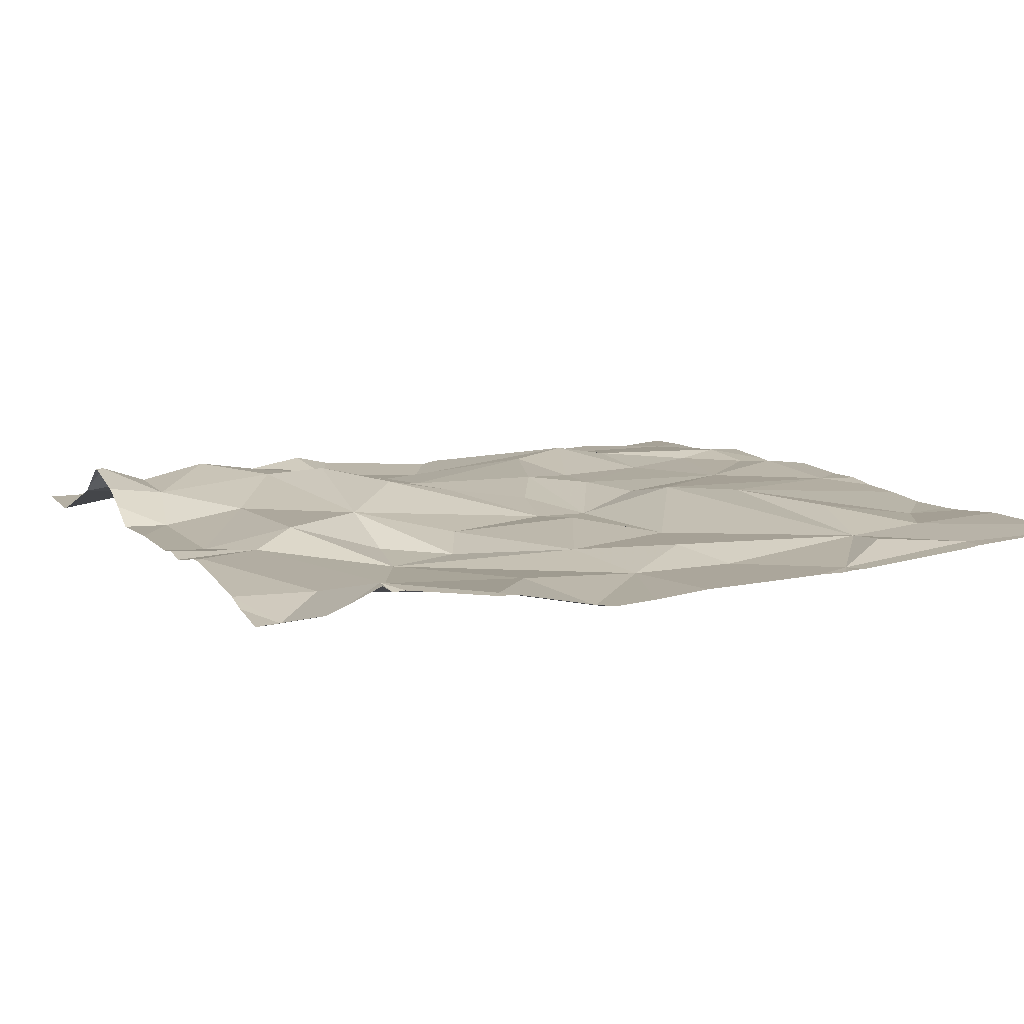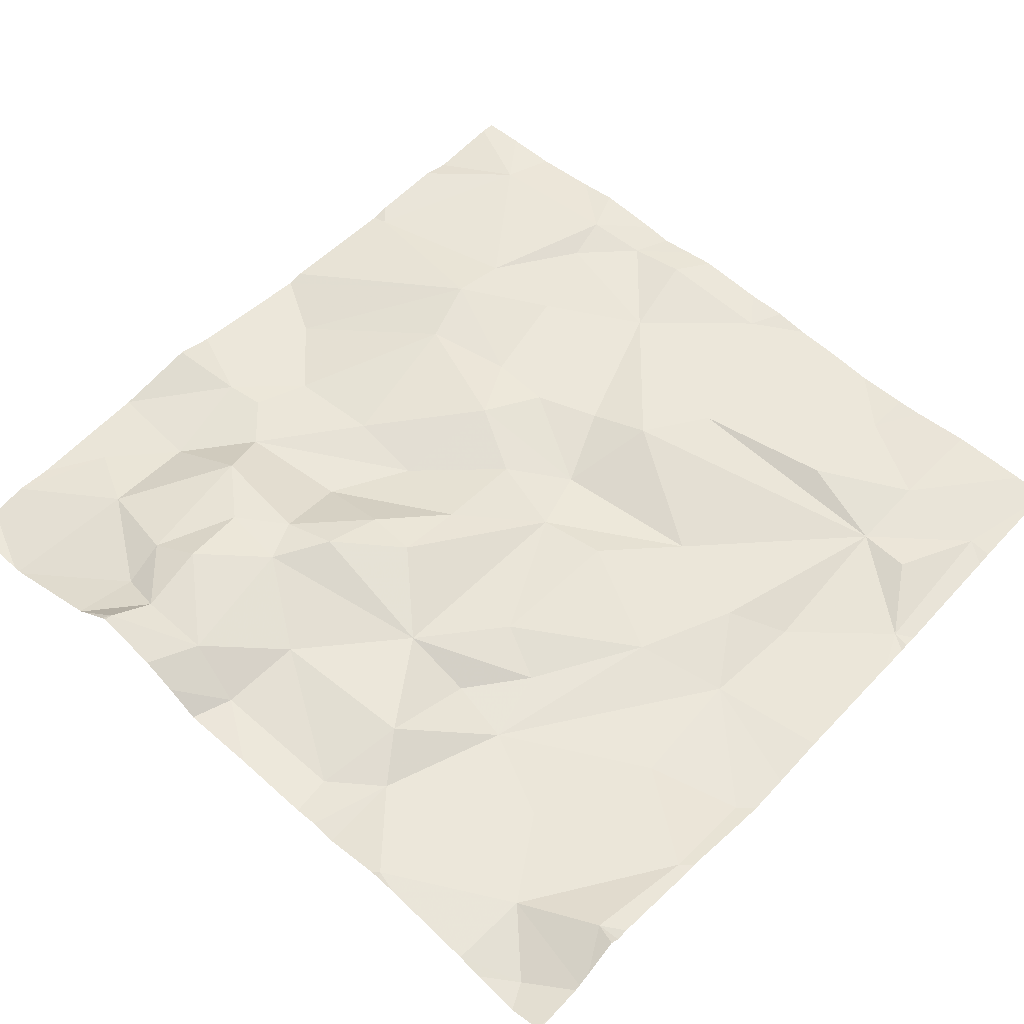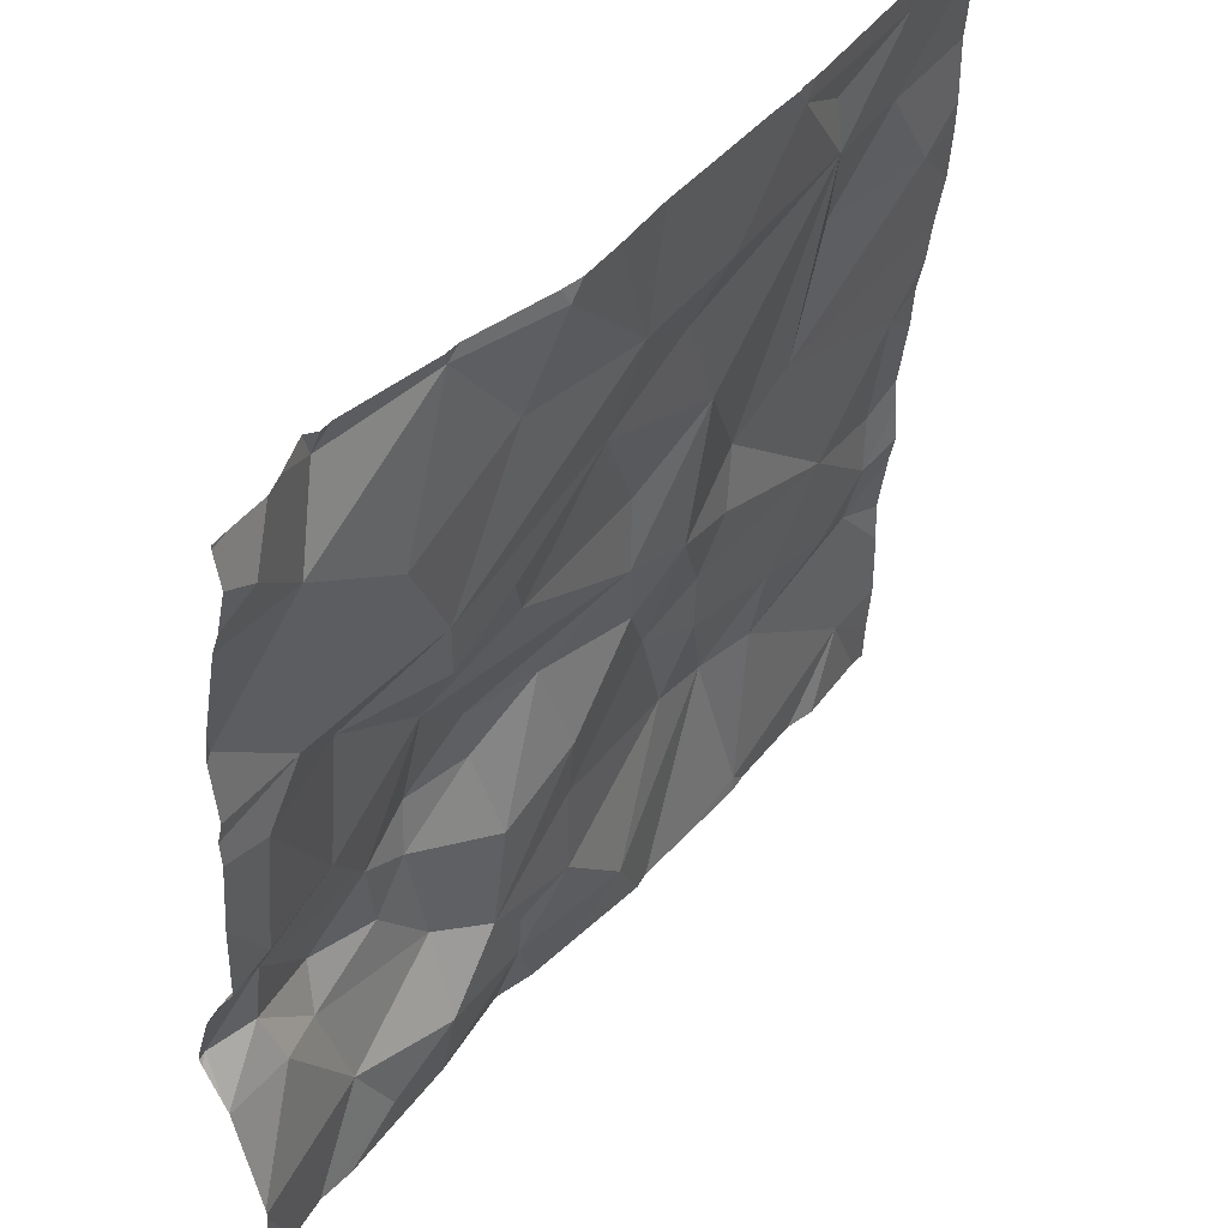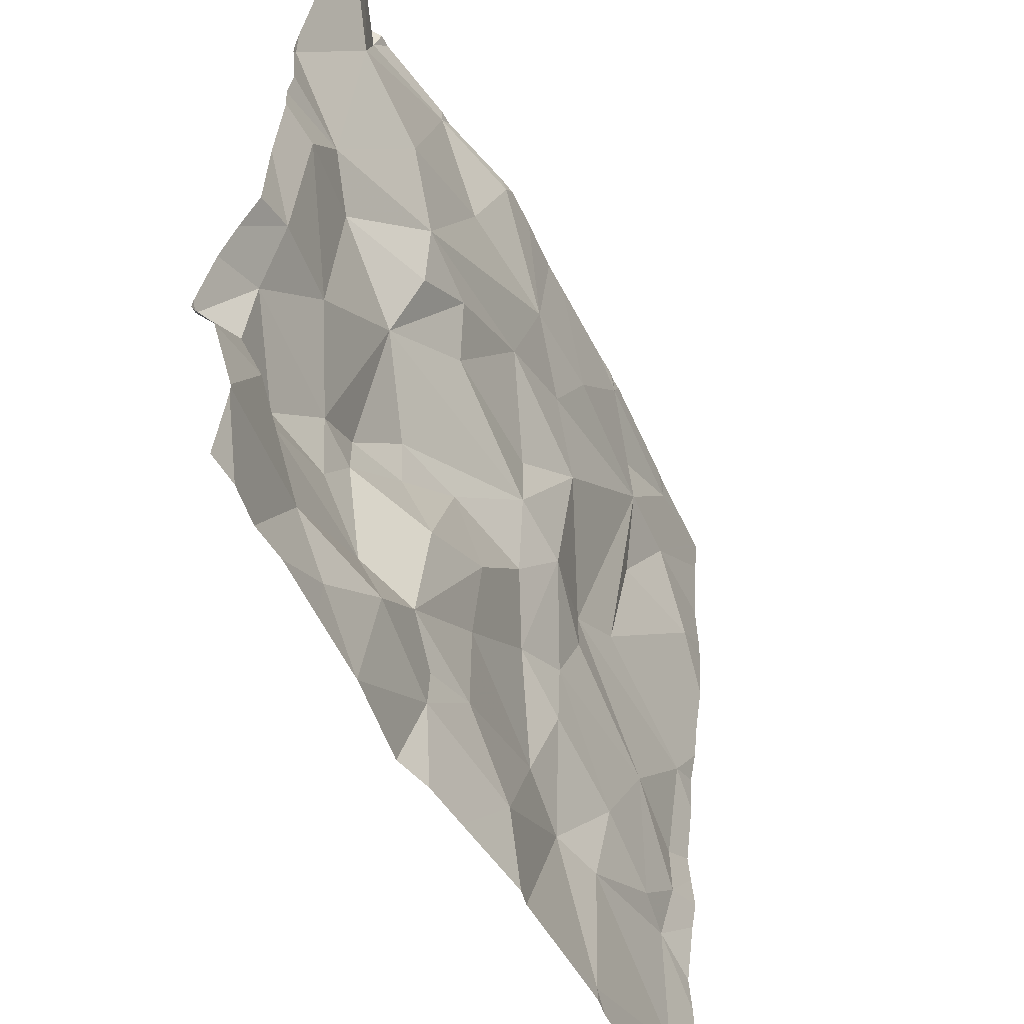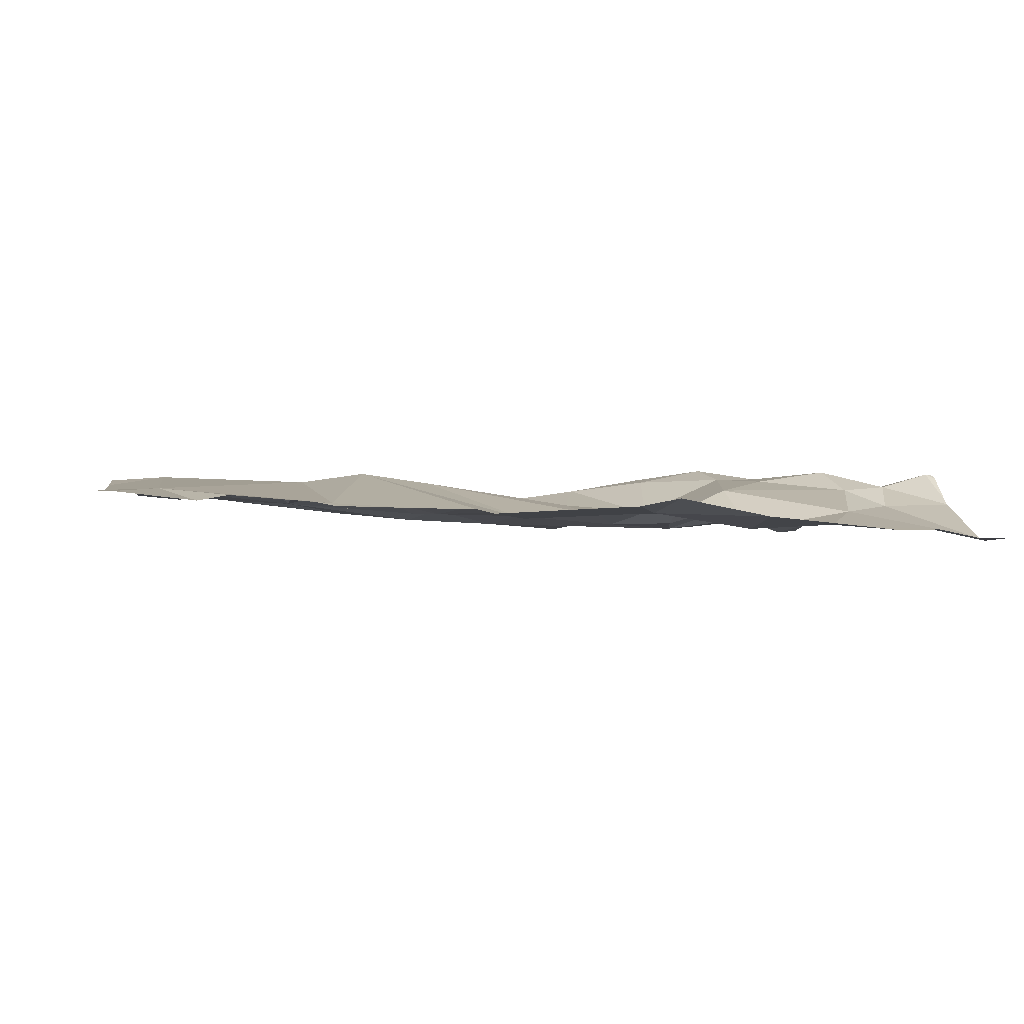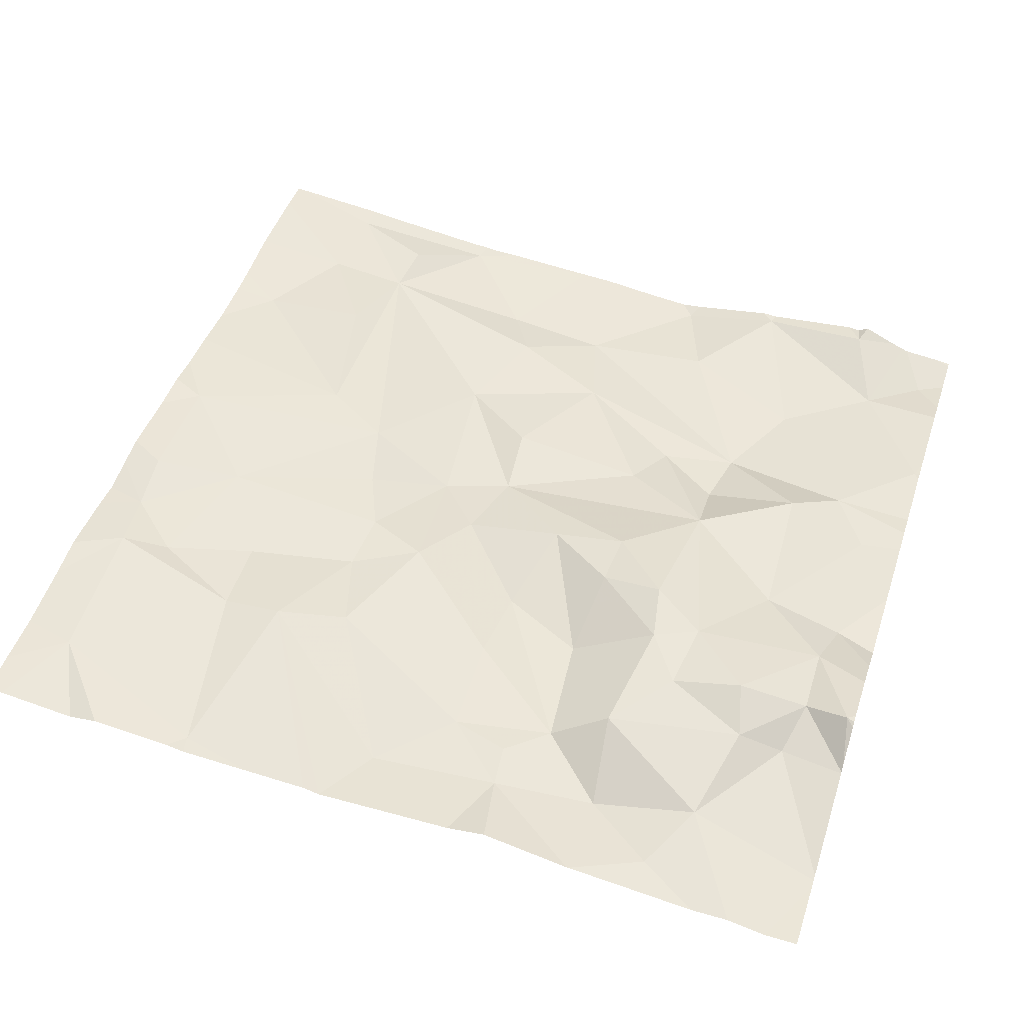
<metadata>
{"format":"obj","ext":"obj","renderer":"f3d","projection":"perspective","resolution":1024,"background":"white","views":[{"elev":4.7,"azim":155.3,"up":"+Z"},{"elev":50.7,"azim":132.5,"up":"+Z"},{"elev":46.0,"azim":131.1,"up":"+Y"},{"elev":-53.5,"azim":120.1,"up":"+Y"},{"elev":4.1,"azim":-6.6,"up":"+Z"},{"elev":51.2,"azim":17.9,"up":"+Z"}]}
</metadata>
<code>
v -138.9 202.5 483.3
v -139.2 202.5 483.3
v -139.5 200.7 483.4
v -139.5 202.5 483.3
v -139.8 200.7 483.4
v -139 202.5 483.3
v -139.5 202.5 483.3
v -139.3 201 483.5
v -139.3 200.8 483.4
v -140 202.5 483.3
v -139.7 202.5 483.3
v -139.5 200.8 483.4
v -139.6 200.9 483.4
v -138.8 201 483.4
v -138.8 201.1 483.5
v -140.5 200.8 483.5
v -138.9 201 483.4
v -139 200.8 483.4
v -138.8 201 483.4
v -138.9 202.5 483.3
v -139.1 200.7 483.4
v -139.4 200.9 483.4
v -139.9 200.6 483.5
v -139.3 200.6 483.4
v -140.1 201 483.5
v -139 202.5 483.3
v -140.2 200.6 483.5
v -140.2 201 483.5
v -140.6 201.1 483.5
v -138.8 201.3 483.5
v -140 201 483.5
v -139.1 200.6 483.4
v -139 200.6 483.4
v -139.9 201.6 483.4
v -139.8 201.4 483.4
v -139.9 201.3 483.5
v -139.7 201.6 483.4
v -138.8 201.1 483.5
v -138.9 201.7 483.3
v -138.9 201.4 483.4
v -139 201.4 483.4
v -140.6 201.3 483.5
v -140.6 201.6 483.5
v -140.4 201.4 483.5
v -139.6 201.5 483.4
v -139 201 483.5
v -139.2 201.1 483.5
v -138.9 201.1 483.5
v -140.6 201.2 483.5
v -140.5 201.1 483.5
v -140 201.4 483.4
v -140.1 201.5 483.4
v -139.9 200.6 483.5
v -140.4 200.6 483.5
v -139.4 201.5 483.5
v -139.3 201.6 483.4
v -139.3 201.3 483.5
v -139.2 201.3 483.5
v -139.3 201.2 483.5
v -138.8 201 483.4
v -138.9 201.3 483.4
v -140.3 201.7 483.4
v -140.1 201.6 483.4
v -139.5 201.8 483.4
v -139 201.8 483.4
v -139.6 201.3 483.4
v -139.4 201.2 483.4
v -138.8 201.1 483.5
v -138.9 200.6 483.4
v -138.8 201.1 483.5
v -140 201.2 483.5
v -139.4 201.4 483.5
v -139 201.1 483.5
v -139.9 201.9 483.4
v -139.8 201.8 483.4
v -140.3 201.2 483.5
v -139.6 201.1 483.4
v -139.3 201.8 483.3
v -138.8 200.7 483.4
v -140.5 200.6 483.5
v -138.9 201.9 483.4
v -140.1 202.5 483.3
v -140.3 202.4 483.4
v -140.4 202.4 483.4
v -139.6 200.6 483.5
v -139.3 200.6 483.4
v -139.7 202.2 483.3
v -139.9 202.2 483.3
v -139.1 202.1 483.3
v -139.2 201.9 483.3
v -139.5 202.5 483.3
v -139 202.4 483.3
v -139.7 200.6 483.5
v -138.9 202.3 483.3
v -138.8 202.4 483.3
v -139.3 202.5 483.3
v -140.4 202.2 483.4
v -140.3 202.2 483.4
v -140.3 202 483.4
v -139.6 202 483.3
v -139.9 202.1 483.4
v -139.3 200.6 483.4
v -138.8 202 483.4
v -139.4 201.9 483.3
v -139.5 200.6 483.5
v -139.4 202.3 483.3
v -138.8 202.5 483.3
v -138.8 200.8 483.4
v -140.6 202 483.4
v -138.8 200.8 483.4
v -140.7 200.7 483.5
v -140.7 200.8 483.5
v -139.8 202.5 483.3
v -139 202.5 483.3
v -140.7 200.9 483.5
v -140.7 201 483.5
v -140.7 201.2 483.5
v -140.7 201.2 483.5
v -140.7 201.5 483.5
v -140.7 201.6 483.5
v -140.7 201.3 483.5
v -140.7 201.4 483.5
v -140.7 201.7 483.4
v -140.7 201.8 483.4
v -140.7 202.2 483.4
v -140.7 202.1 483.4
v -140.7 201.9 483.4
v -140.7 202 483.4
v -140.7 202.4 483.4
v -138.8 201.4 483.4
v -138.8 201.3 483.4
v -138.8 201.6 483.4
v -138.8 201.8 483.3
v -138.8 201.8 483.4
v -138.8 202.3 483.3
v -138.8 202.3 483.3
v -138.8 202.4 483.3
v -138.8 202.5 483.3
v -138.8 201.9 483.3
v -138.8 202 483.4
v -138.8 202 483.4
v -138.8 202.1 483.3
v -140.2 200.6 483.5
v -140 200.6 483.5
v -140.2 200.6 483.5
v -138.8 200.6 483.4
v -140.6 200.6 483.5
v -140.7 200.6 483.5
v -138.8 200.6 483.4
v -138.8 200.6 483.4
v -138.9 202.5 483.3
v -139.3 202.5 483.3
v -139.6 202.5 483.3
v -140.1 202.5 483.3
v -140.4 202.5 483.4
v -140.1 202.5 483.3
v -140.1 202.5 483.3
v -140.4 202.5 483.4
v -140.6 202.5 483.4
v -140.7 202.5 483.4
v -140.7 202.5 483.4
v -138.9 202.5 483.3
v -138.8 202.5 483.3
f 3 5 93
f 9 3 86
f 134 81 133
f 3 12 13
f 153 87 4
f 3 9 22
f 17 18 108
f 152 96 2
f 23 25 53
f 18 9 21
f 22 12 3
f 5 3 13
f 69 21 33
f 21 9 102
f 146 108 149
f 27 16 54
f 151 92 1
f 25 28 27
f 28 16 27
f 112 29 115
f 1 94 20
f 53 27 144
f 147 16 111
f 114 92 26
f 5 31 25
f 8 9 18
f 5 13 31
f 146 79 108
f 16 28 29
f 35 34 36
f 34 35 37
f 133 39 132
f 40 39 41
f 43 42 44
f 37 35 45
f 8 46 47
f 44 42 49
f 58 57 59
f 9 8 22
f 40 41 61
f 55 56 37
f 63 62 43
f 37 45 55
f 39 65 41
f 117 49 118
f 67 66 22
f 17 48 46
f 63 52 34
f 52 63 44
f 145 27 143
f 66 35 36
f 51 71 36
f 45 35 66
f 55 72 57
f 41 56 58
f 73 46 48
f 57 58 56
f 74 34 37
f 61 70 68
f 73 58 47
f 58 59 47
f 70 48 19
f 18 17 46
f 56 55 57
f 73 47 46
f 48 70 61
f 59 67 8
f 45 66 67
f 61 58 73
f 48 61 73
f 8 47 59
f 59 57 72
f 31 36 71
f 25 31 71
f 56 64 37
f 67 72 45
f 121 42 122
f 48 17 60
f 13 77 31
f 22 8 67
f 66 77 22
f 77 13 22
f 13 12 22
f 36 31 77
f 74 63 34
f 36 77 66
f 34 51 36
f 65 56 41
f 52 51 34
f 2 96 92
f 144 27 145
f 58 61 41
f 49 50 44
f 76 44 50
f 52 44 51
f 63 43 44
f 29 28 50
f 132 40 130
f 29 50 49
f 76 28 25
f 71 76 25
f 131 40 30
f 76 51 44
f 42 43 119
f 40 61 30
f 8 18 46
f 59 72 67
f 71 51 76
f 55 45 72
f 76 50 28
f 39 40 132
f 37 75 74
f 75 37 64
f 123 62 124
f 39 81 65
f 65 78 56
f 143 27 54
f 81 39 133
f 84 83 82
f 88 87 11
f 65 81 90
f 95 94 135
f 98 97 99
f 100 87 101
f 20 137 162
f 81 103 94
f 10 82 113
f 54 16 80
f 81 89 90
f 104 78 90
f 90 87 100
f 90 100 104
f 101 87 88
f 74 75 100
f 74 101 98
f 100 101 74
f 33 21 32
f 87 90 106
f 82 98 88
f 82 88 113
f 84 97 98
f 94 89 81
f 2 92 114
f 94 95 20
f 92 94 1
f 7 96 152
f 83 98 82
f 98 83 84
f 107 138 163
f 87 106 91
f 64 104 100
f 94 96 89
f 94 92 96
f 96 91 106
f 87 91 4
f 98 101 88
f 64 56 104
f 62 99 109
f 97 109 99
f 90 78 65
f 135 103 142
f 103 81 139
f 98 99 62
f 63 74 98
f 109 97 125
f 124 109 127
f 84 82 154
f 62 63 98
f 69 18 21
f 130 40 131
f 97 84 159
f 53 25 27
f 56 78 104
f 100 75 64
f 90 89 106
f 96 106 89
f 111 16 112
f 14 70 19
f 19 48 60
f 112 16 29
f 147 111 148
f 20 95 137
f 15 70 14
f 115 29 116
f 116 29 117
f 23 5 25
f 117 29 49
f 30 61 68
f 118 49 121
f 119 43 120
f 38 70 15
f 26 92 6
f 120 43 123
f 121 49 42
f 32 21 24
f 68 70 38
f 122 42 119
f 123 43 62
f 24 21 102
f 60 17 110
f 124 62 109
f 6 92 151
f 125 97 129
f 126 109 125
f 7 91 96
f 127 109 128
f 128 109 126
f 80 16 147
f 110 17 108
f 129 97 160
f 108 18 69
f 102 9 86
f 105 3 85
f 135 94 103
f 136 95 135
f 4 91 7
f 137 95 136
f 137 138 107
f 86 3 105
f 139 81 134
f 85 3 93
f 140 103 139
f 141 103 140
f 93 5 23
f 142 103 141
f 113 88 11
f 11 87 153
f 149 108 69
f 150 79 146
f 154 82 156
f 155 84 154
f 156 82 157
f 157 82 10
f 158 84 155
f 159 84 158
f 160 97 159
f 161 129 160
f 162 137 107

</code>
